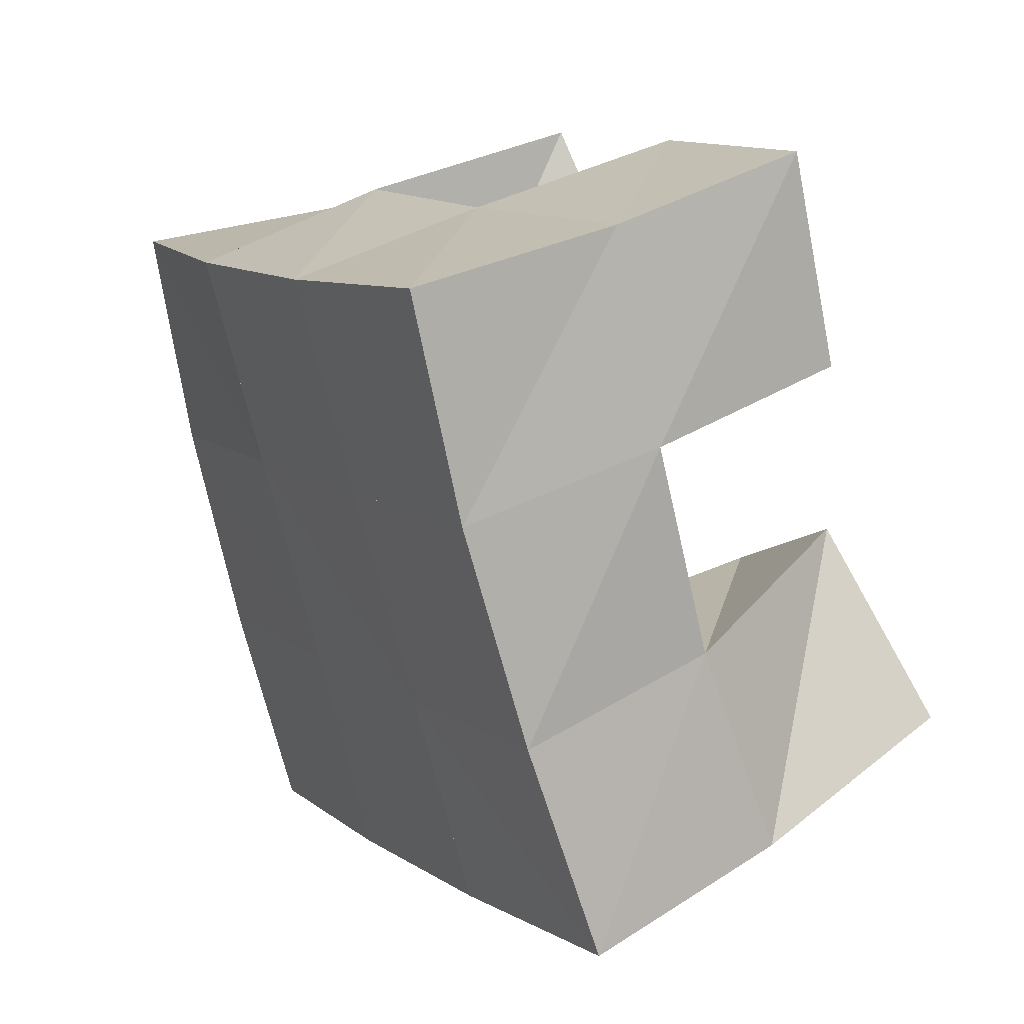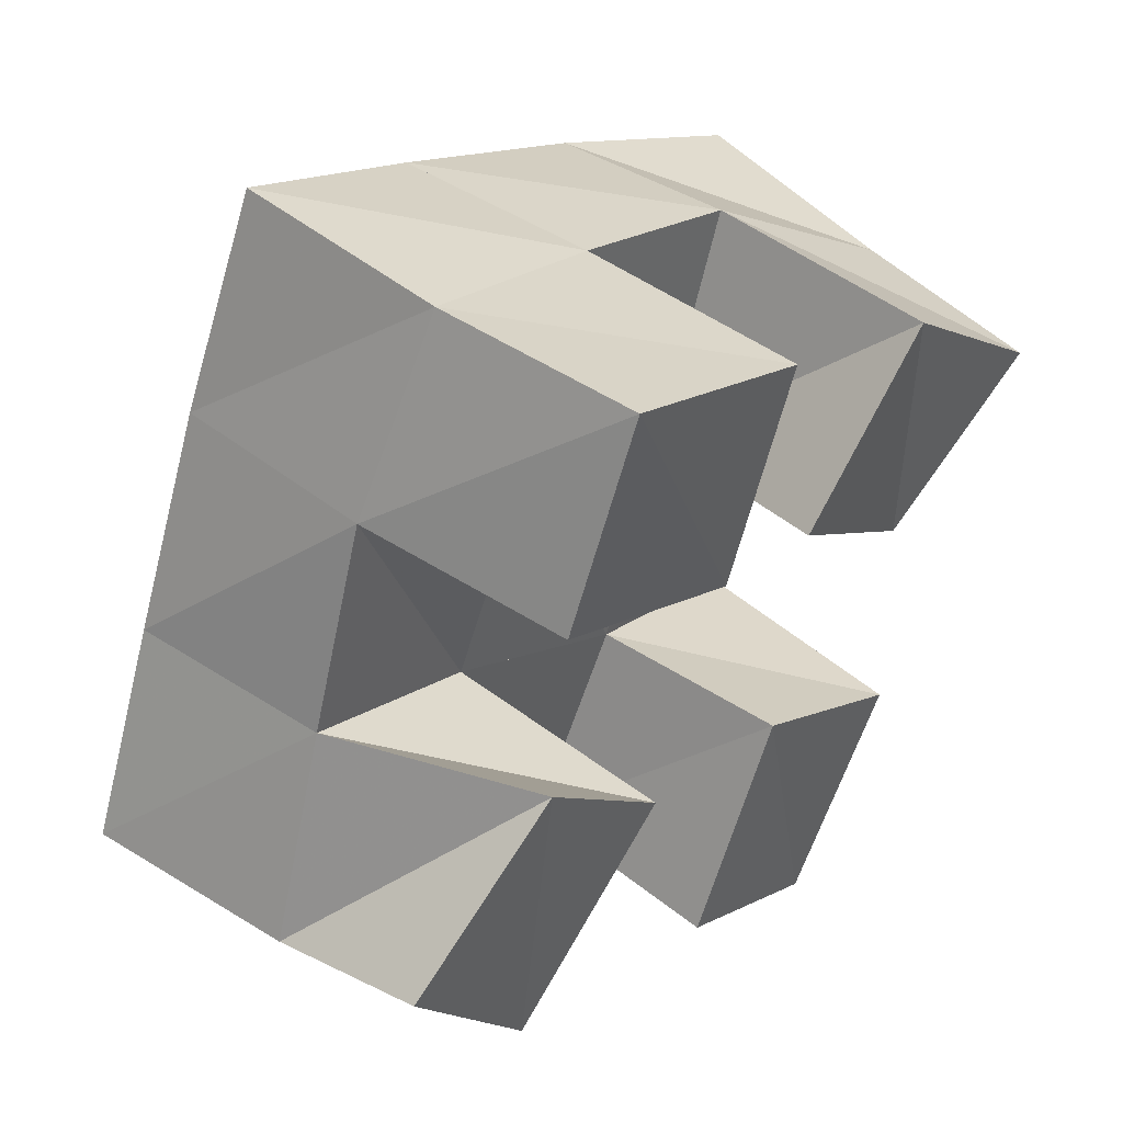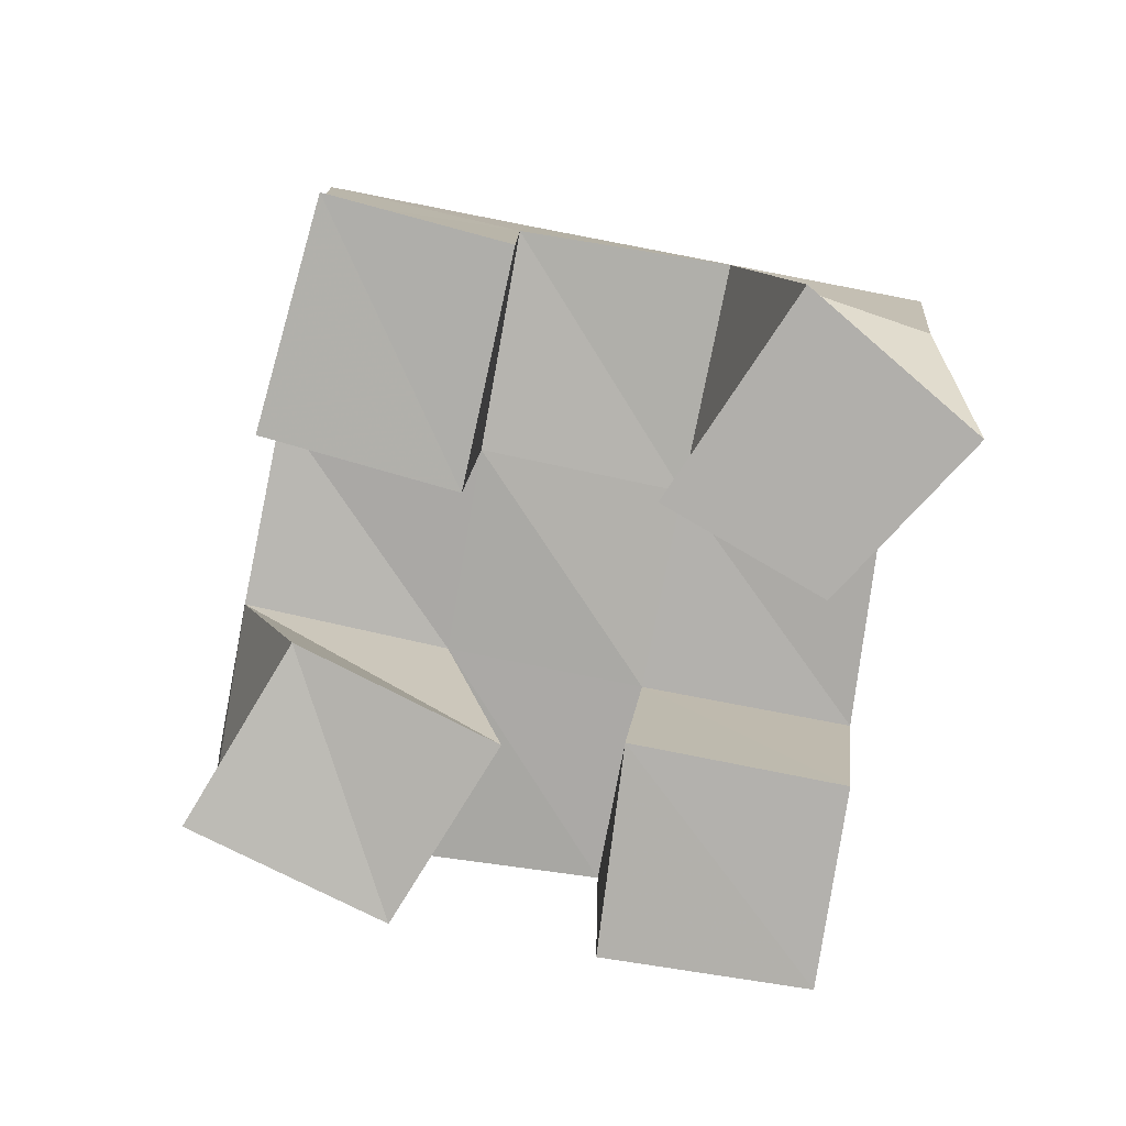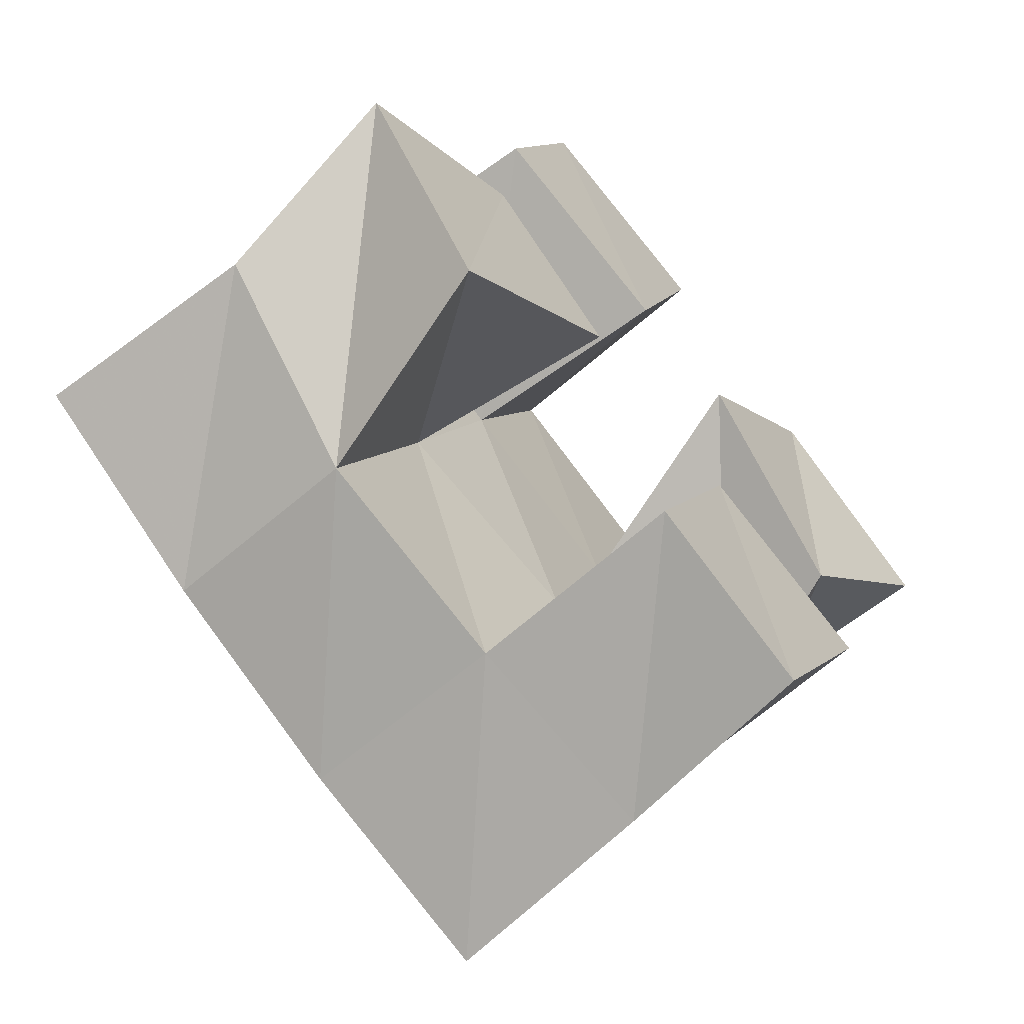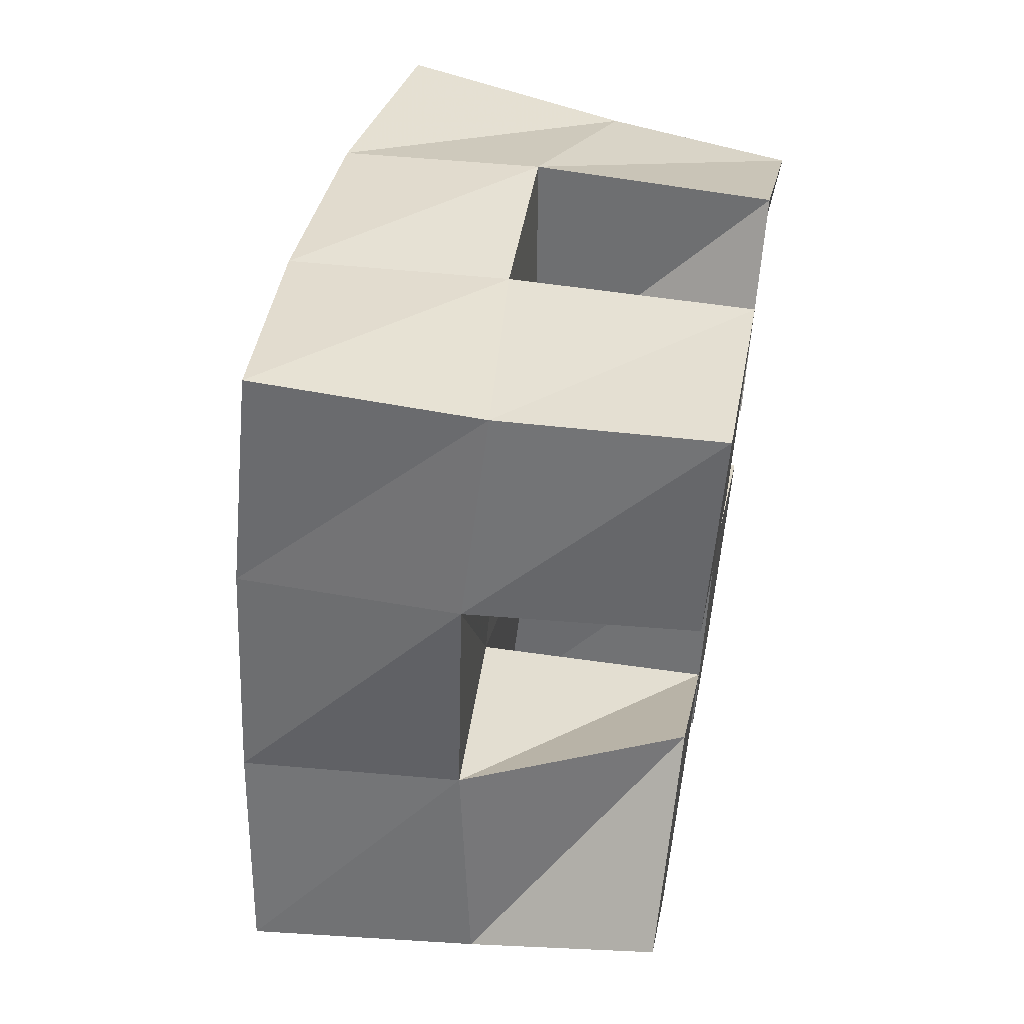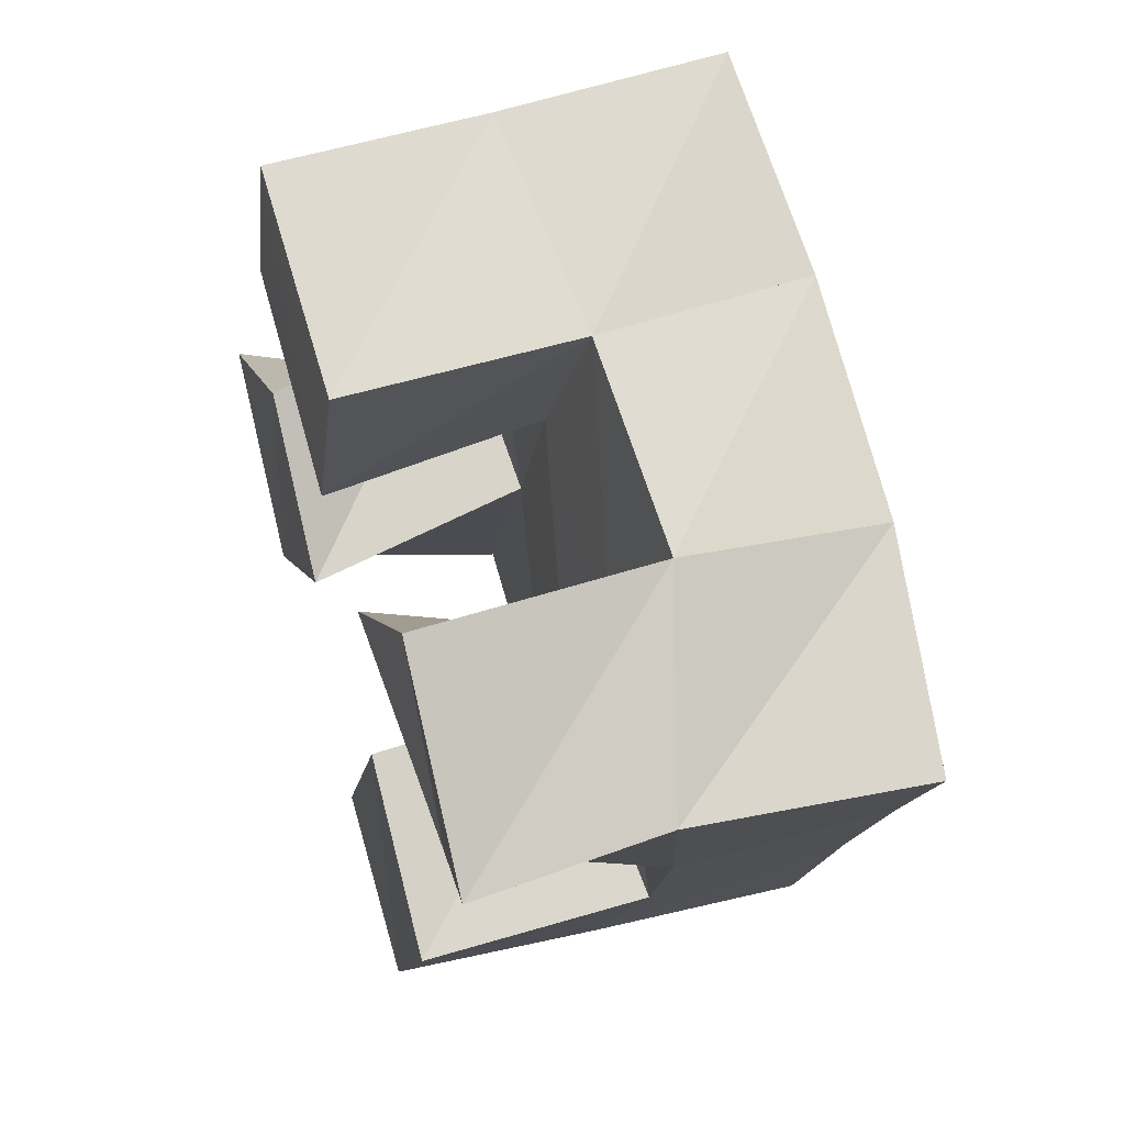
<metadata>
{"format":"obj","ext":"obj","renderer":"f3d","projection":"perspective","resolution":1024,"background":"white","views":[{"elev":37.9,"azim":-122.0,"up":"+Z"},{"elev":46.3,"azim":-47.6,"up":"+Z"},{"elev":-78.7,"azim":-166.4,"up":"+Y"},{"elev":-63.2,"azim":-47.4,"up":"+Z"},{"elev":59.5,"azim":-79.4,"up":"+Z"},{"elev":50.5,"azim":72.0,"up":"+Z"}]}
</metadata>
<code>
v 0.483 0.1 0.1532
v 0.4846 0.1422 0.1336
v 0.5134 0.1 0.1111
v 0.5261 0.1503 0.1077
v 0.5241 0.1006 0.1805
v 0.5054 0.1483 0.1782
v 0.5556 0.1 0.15
v 0.5495 0.151 0.158
v 0.6024 0.1 0.1956
v 0.6138 0.1508 0.1823
v 0.6428 0.1053 0.1628
v 0.6588 0.1493 0.1597
v 0.6376 0.1011 0.2308
v 0.6367 0.1548 0.2316
v 0.677 0.1 0.1971
v 0.6772 0.1423 0.2028
v 0.5283 0.1004 0.2235
v 0.5226 0.1505 0.2243
v 0.5752 0.1 0.2016
v 0.57 0.1504 0.2027
v 0.5467 0.1 0.2687
v 0.5441 0.1483 0.2672
v 0.5933 0.1001 0.2493
v 0.592 0.1532 0.2486
v 0.5727 0.1 0.08801
v 0.5726 0.15 0.08814
v 0.6107 0.1 0.06727
v 0.6158 0.1475 0.06996
v 0.5971 0.1011 0.138
v 0.5938 0.1478 0.1363
v 0.6377 0.1 0.1148
v 0.6386 0.1523 0.1166
v 0.4791 0.1925 0.1318
v 0.5258 0.197 0.1108
v 0.5014 0.1967 0.1767
v 0.5472 0.1982 0.1559
v 0.5229 0.1992 0.2229
v 0.5688 0.1999 0.2022
v 0.5432 0.1983 0.2691
v 0.5888 0.2012 0.2476
v 0.5721 0.1987 0.08994
v 0.5927 0.1989 0.1355
v 0.615 0.1999 0.1815
v 0.637 0.2003 0.2259
v 0.618 0.1975 0.06881
v 0.638 0.1993 0.1149
v 0.6603 0.1983 0.1609
v 0.6839 0.1938 0.2051
f 1 2 4
f 3 1 4
f 2 6 8
f 4 2 8
f 6 5 7
f 8 6 7
f 5 1 3
f 7 5 3
f 8 7 3
f 4 8 3
f 2 1 5
f 6 2 5
f 9 10 12
f 11 9 12
f 10 14 16
f 12 10 16
f 14 13 15
f 16 14 15
f 13 9 11
f 15 13 11
f 16 15 11
f 12 16 11
f 10 9 13
f 14 10 13
f 17 18 20
f 19 17 20
f 18 22 24
f 20 18 24
f 22 21 23
f 24 22 23
f 21 17 19
f 23 21 19
f 24 23 19
f 20 24 19
f 18 17 21
f 22 18 21
f 25 26 28
f 27 25 28
f 26 30 32
f 28 26 32
f 30 29 31
f 32 30 31
f 29 25 27
f 31 29 27
f 32 31 27
f 28 32 27
f 26 25 29
f 30 26 29
f 2 33 34
f 4 2 34
f 33 35 36
f 34 33 36
f 35 6 8
f 36 35 8
f 6 2 4
f 8 6 4
f 36 8 4
f 34 36 4
f 33 2 6
f 35 33 6
f 6 35 36
f 8 6 36
f 35 37 38
f 36 35 38
f 37 18 20
f 38 37 20
f 18 6 8
f 20 18 8
f 38 20 8
f 36 38 8
f 35 6 18
f 37 35 18
f 18 37 38
f 20 18 38
f 37 39 40
f 38 37 40
f 39 22 24
f 40 39 24
f 22 18 20
f 24 22 20
f 40 24 20
f 38 40 20
f 37 18 22
f 39 37 22
f 4 34 41
f 26 4 41
f 34 36 42
f 41 34 42
f 36 8 30
f 42 36 30
f 8 4 26
f 30 8 26
f 42 30 26
f 41 42 26
f 34 4 8
f 36 34 8
f 8 36 42
f 30 8 42
f 36 38 43
f 42 36 43
f 38 20 10
f 43 38 10
f 20 8 30
f 10 20 30
f 43 10 30
f 42 43 30
f 36 8 20
f 38 36 20
f 20 38 43
f 10 20 43
f 38 40 44
f 43 38 44
f 40 24 14
f 44 40 14
f 24 20 10
f 14 24 10
f 44 14 10
f 43 44 10
f 38 20 24
f 40 38 24
f 26 41 45
f 28 26 45
f 41 42 46
f 45 41 46
f 42 30 32
f 46 42 32
f 30 26 28
f 32 30 28
f 46 32 28
f 45 46 28
f 41 26 30
f 42 41 30
f 30 42 46
f 32 30 46
f 42 43 47
f 46 42 47
f 43 10 12
f 47 43 12
f 10 30 32
f 12 10 32
f 47 12 32
f 46 47 32
f 42 30 10
f 43 42 10
f 10 43 47
f 12 10 47
f 43 44 48
f 47 43 48
f 44 14 16
f 48 44 16
f 14 10 12
f 16 14 12
f 48 16 12
f 47 48 12
f 43 10 14
f 44 43 14

</code>
